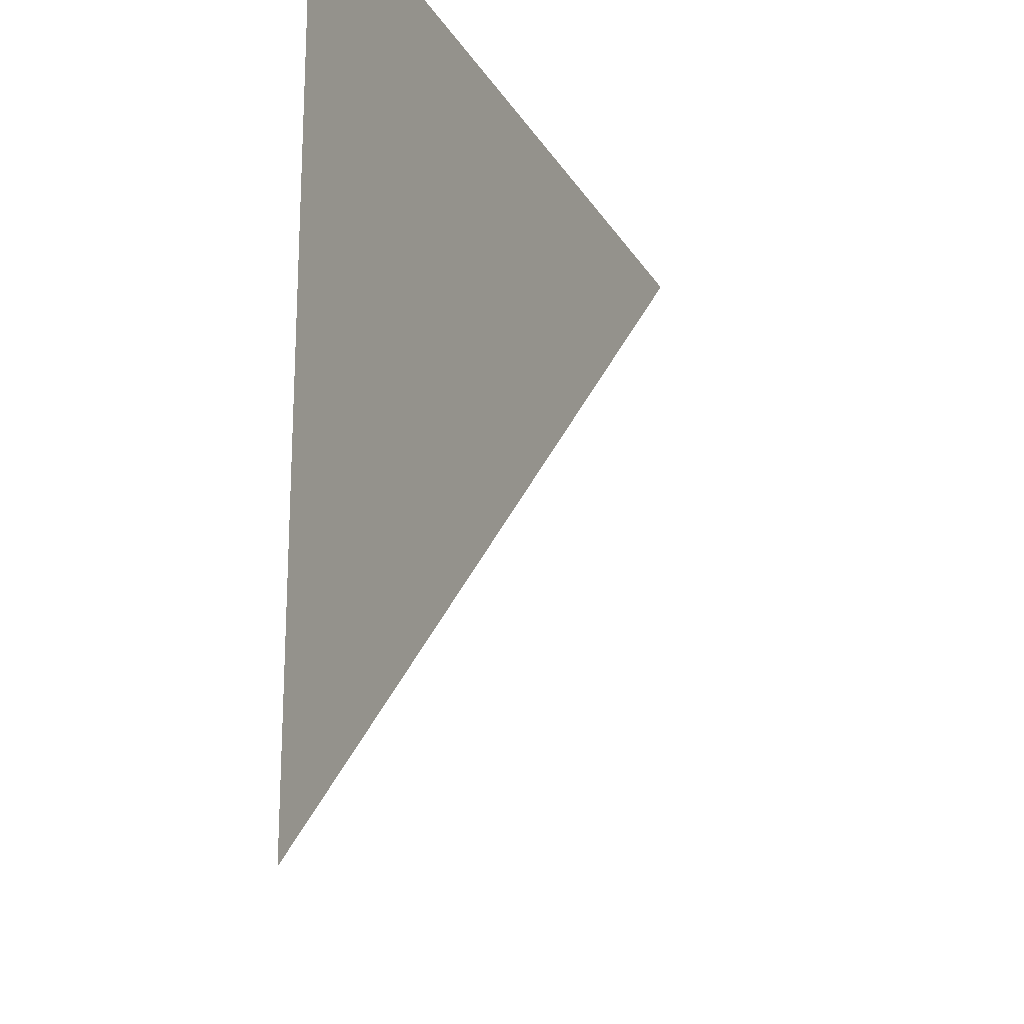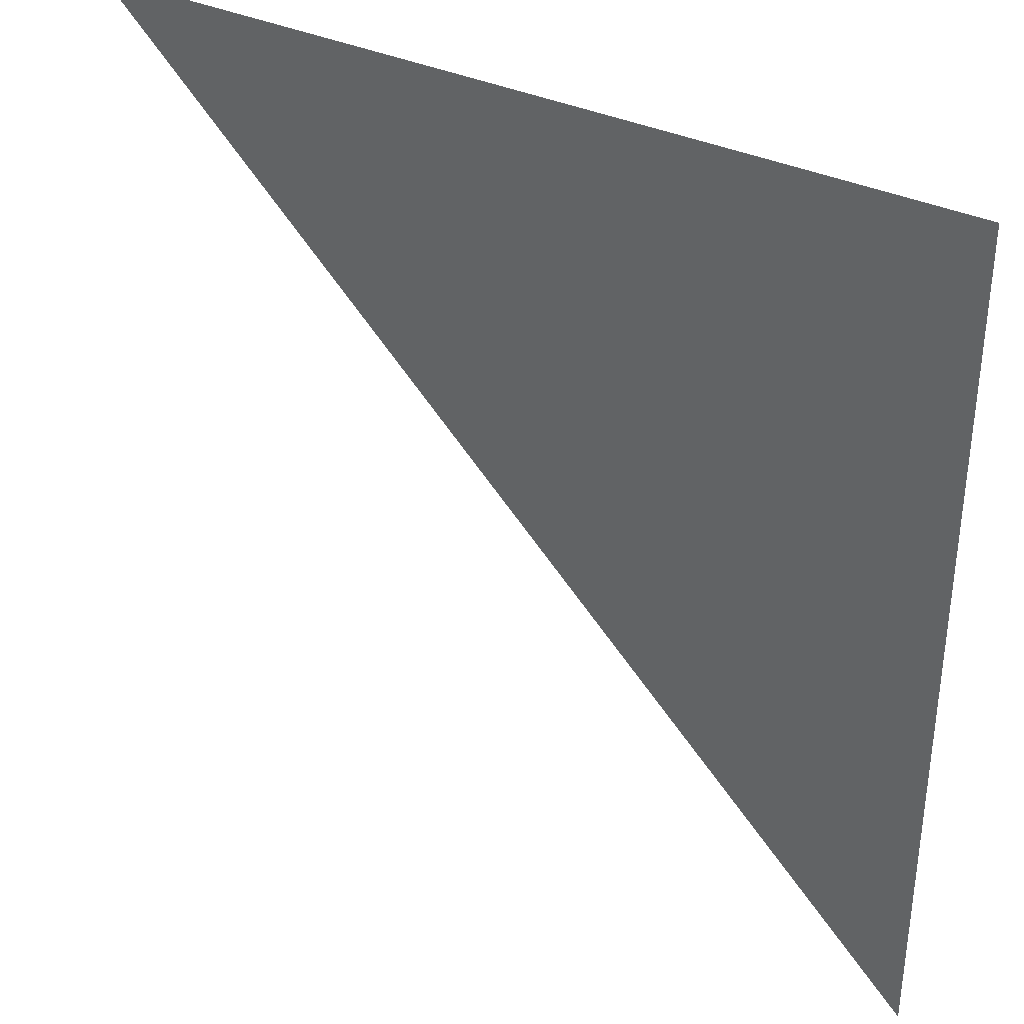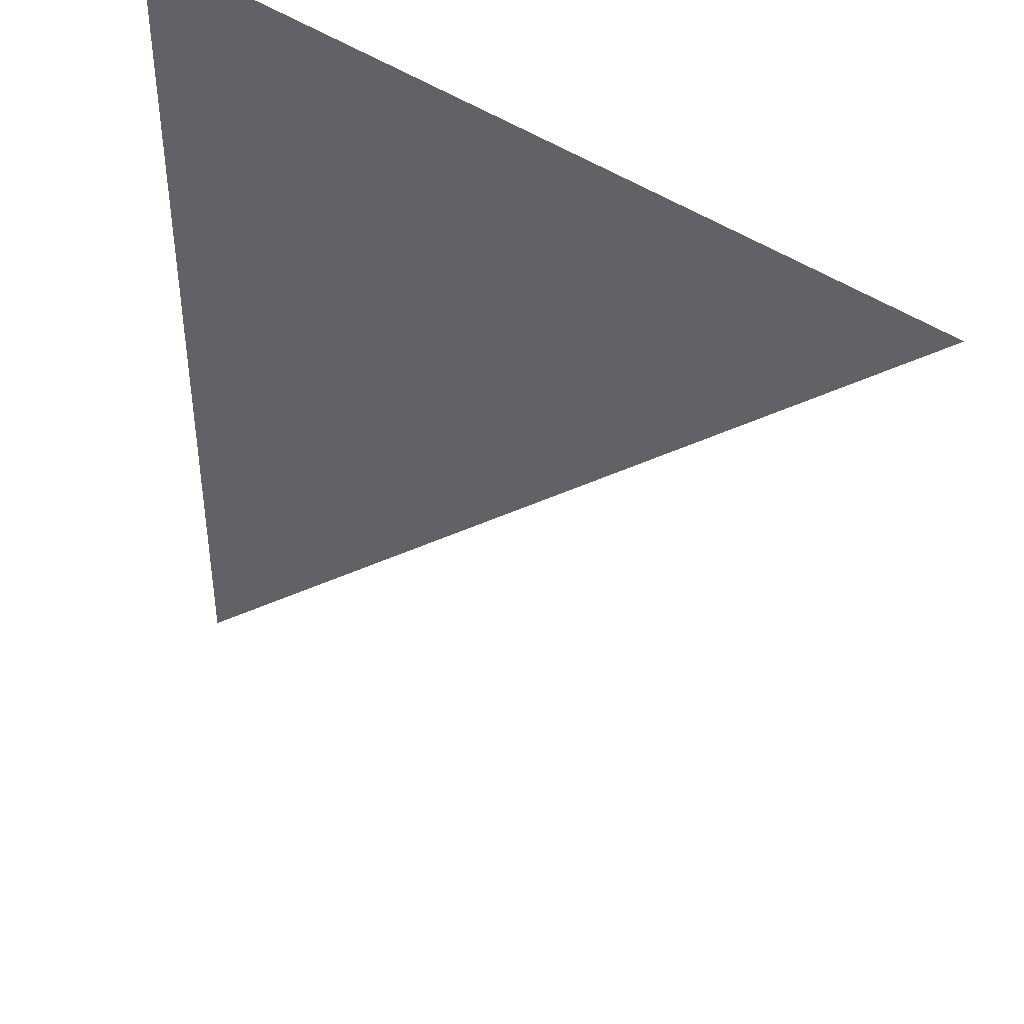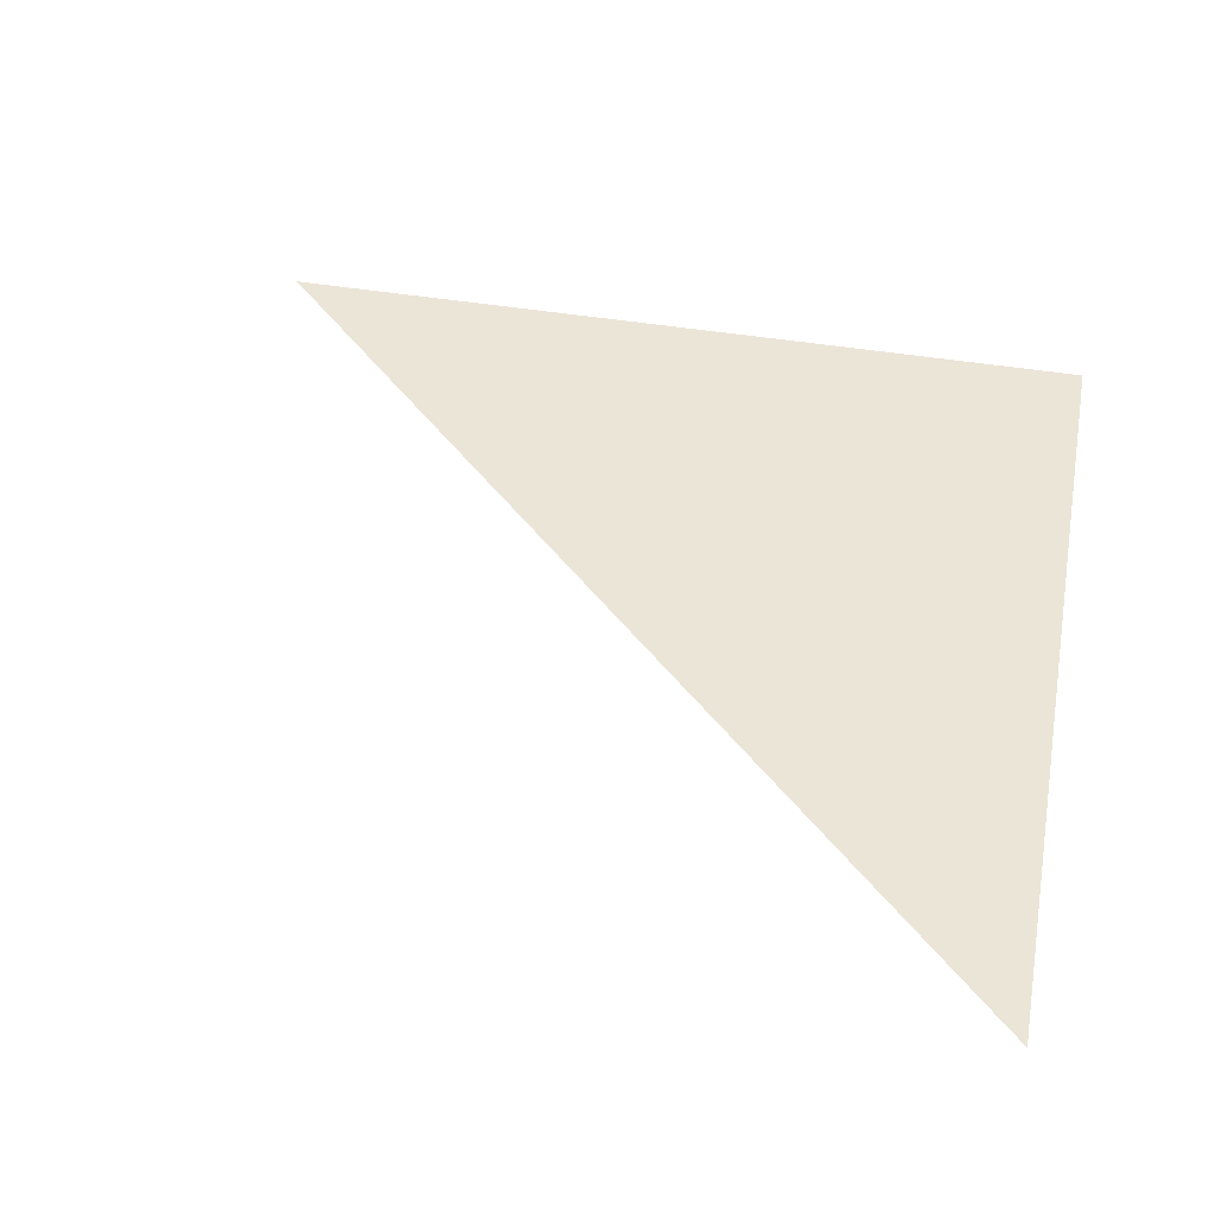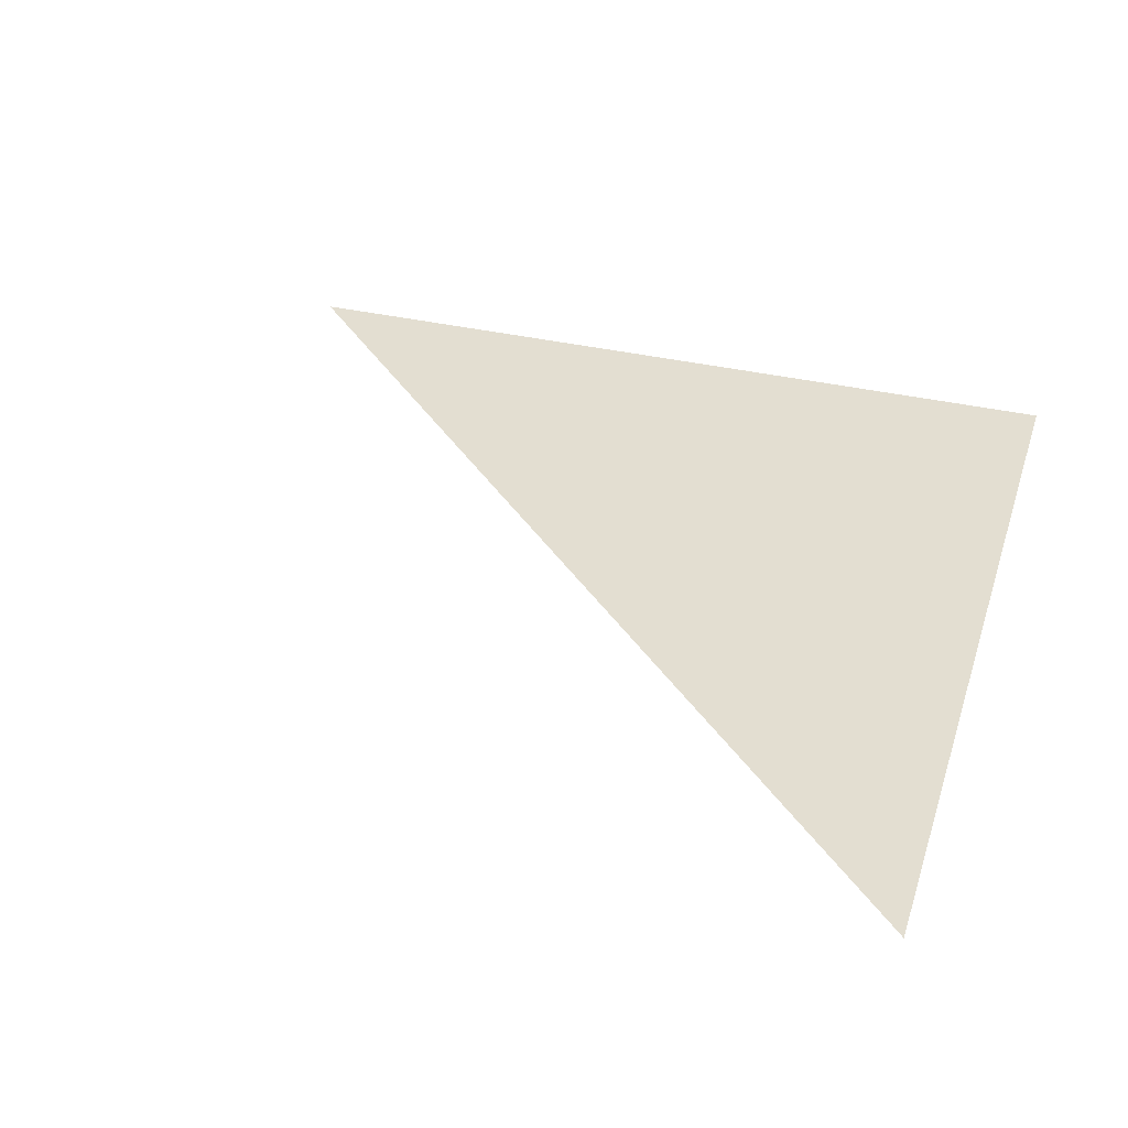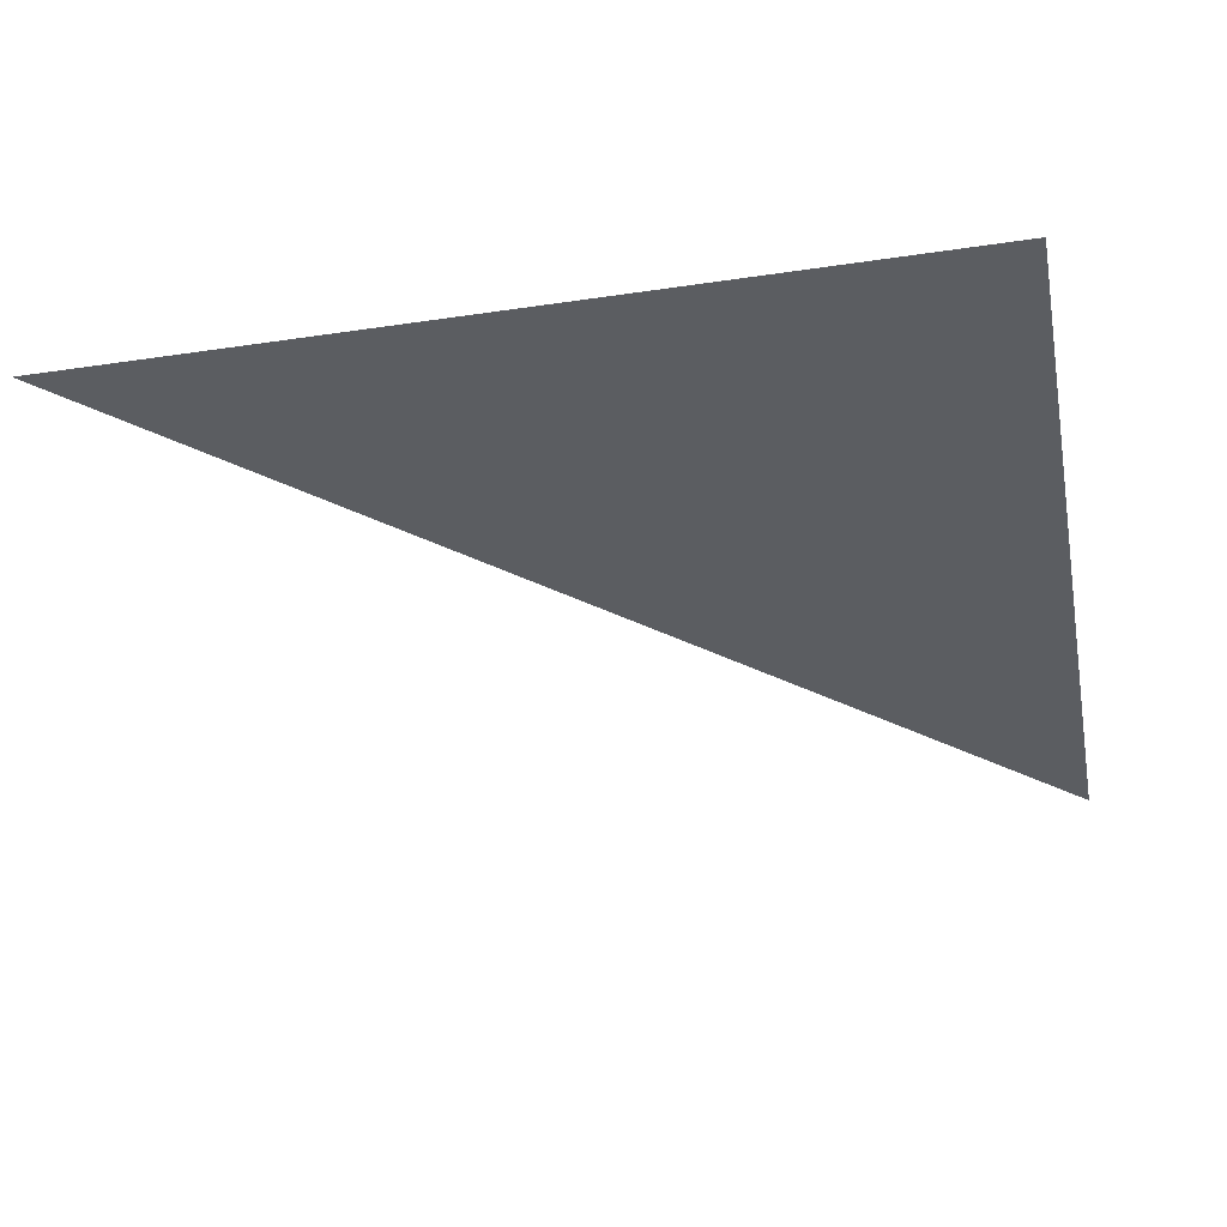
<metadata>
{"format":"obj","ext":"obj","renderer":"f3d","projection":"perspective","resolution":1024,"background":"white","views":[{"elev":-21.6,"azim":-67.0,"up":"+Y"},{"elev":35.8,"azim":-148.6,"up":"+Y"},{"elev":43.2,"azim":40.0,"up":"+Y"},{"elev":45.7,"azim":100.7,"up":"+Z"},{"elev":36.0,"azim":106.9,"up":"+Z"},{"elev":-35.8,"azim":-168.9,"up":"+Z"}]}
</metadata>
<code>
v -1 -1 0
v -1 1 -1e-06
v 1 1 -0
f 1 2 3

</code>
